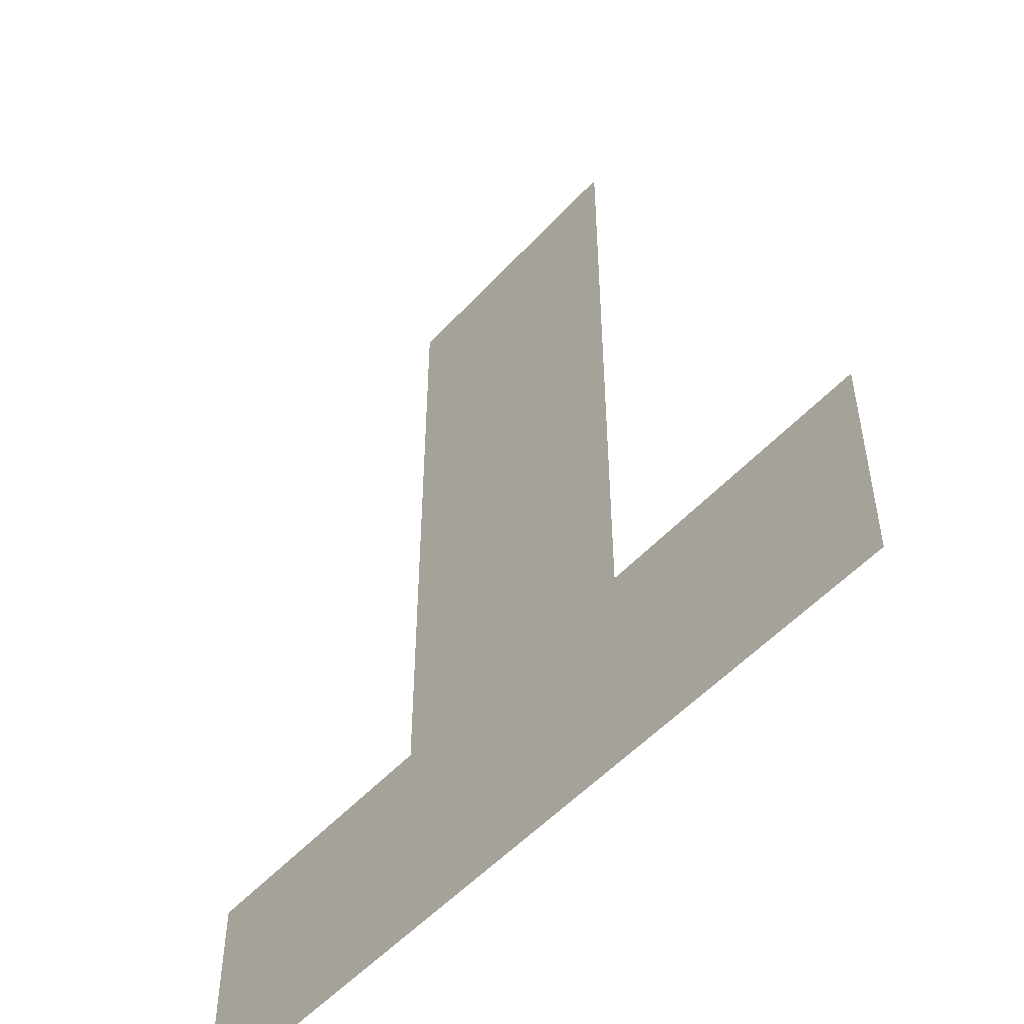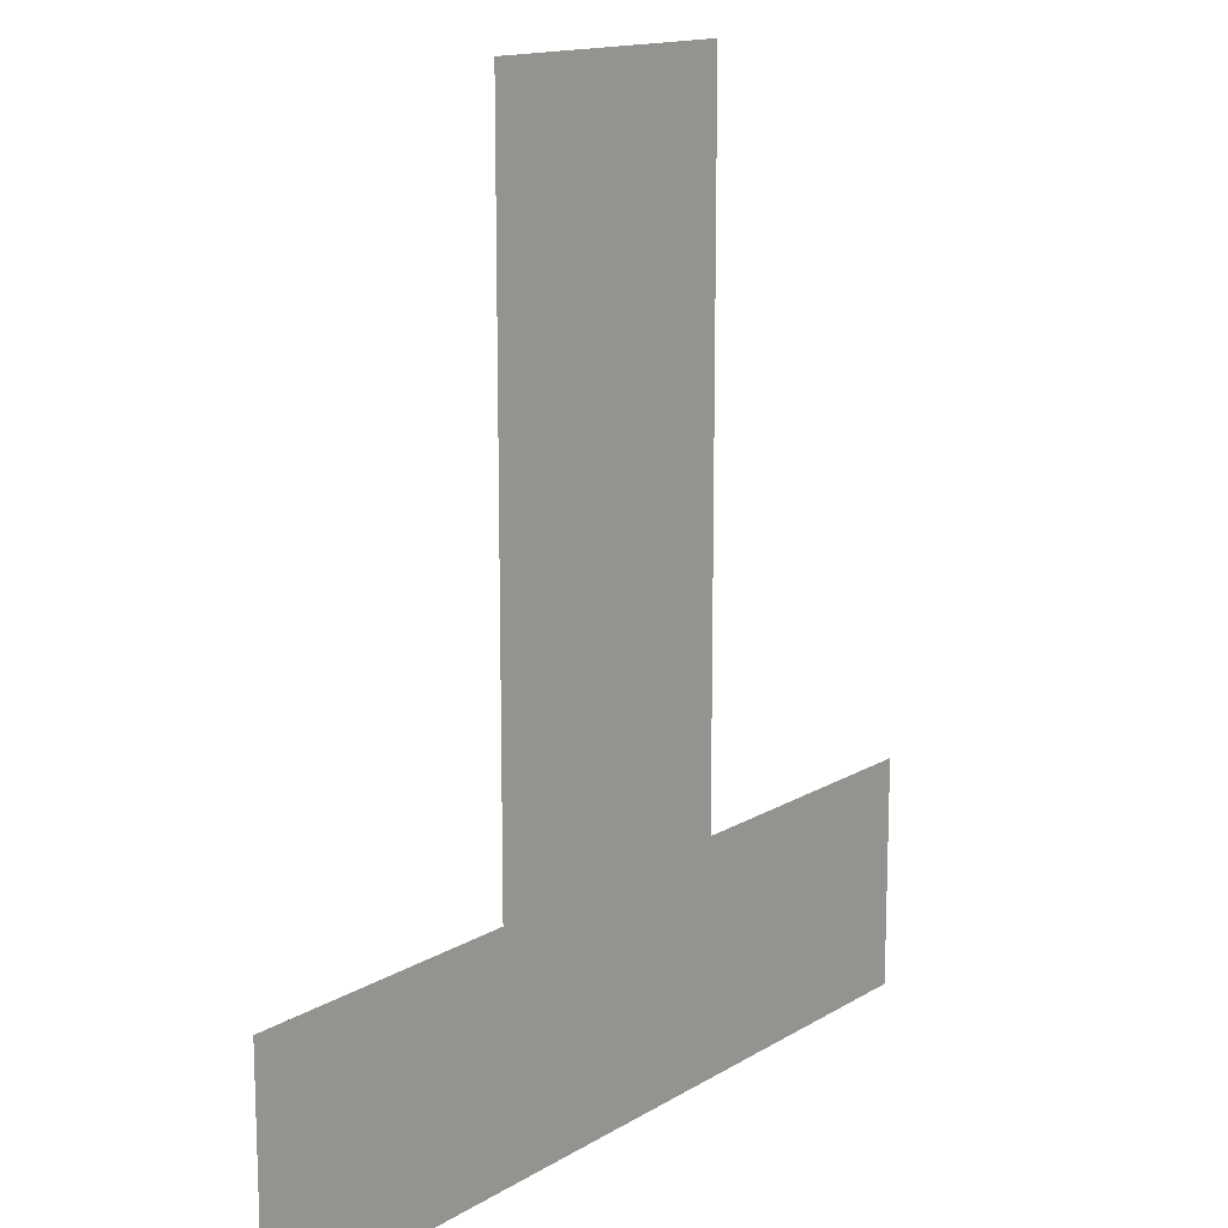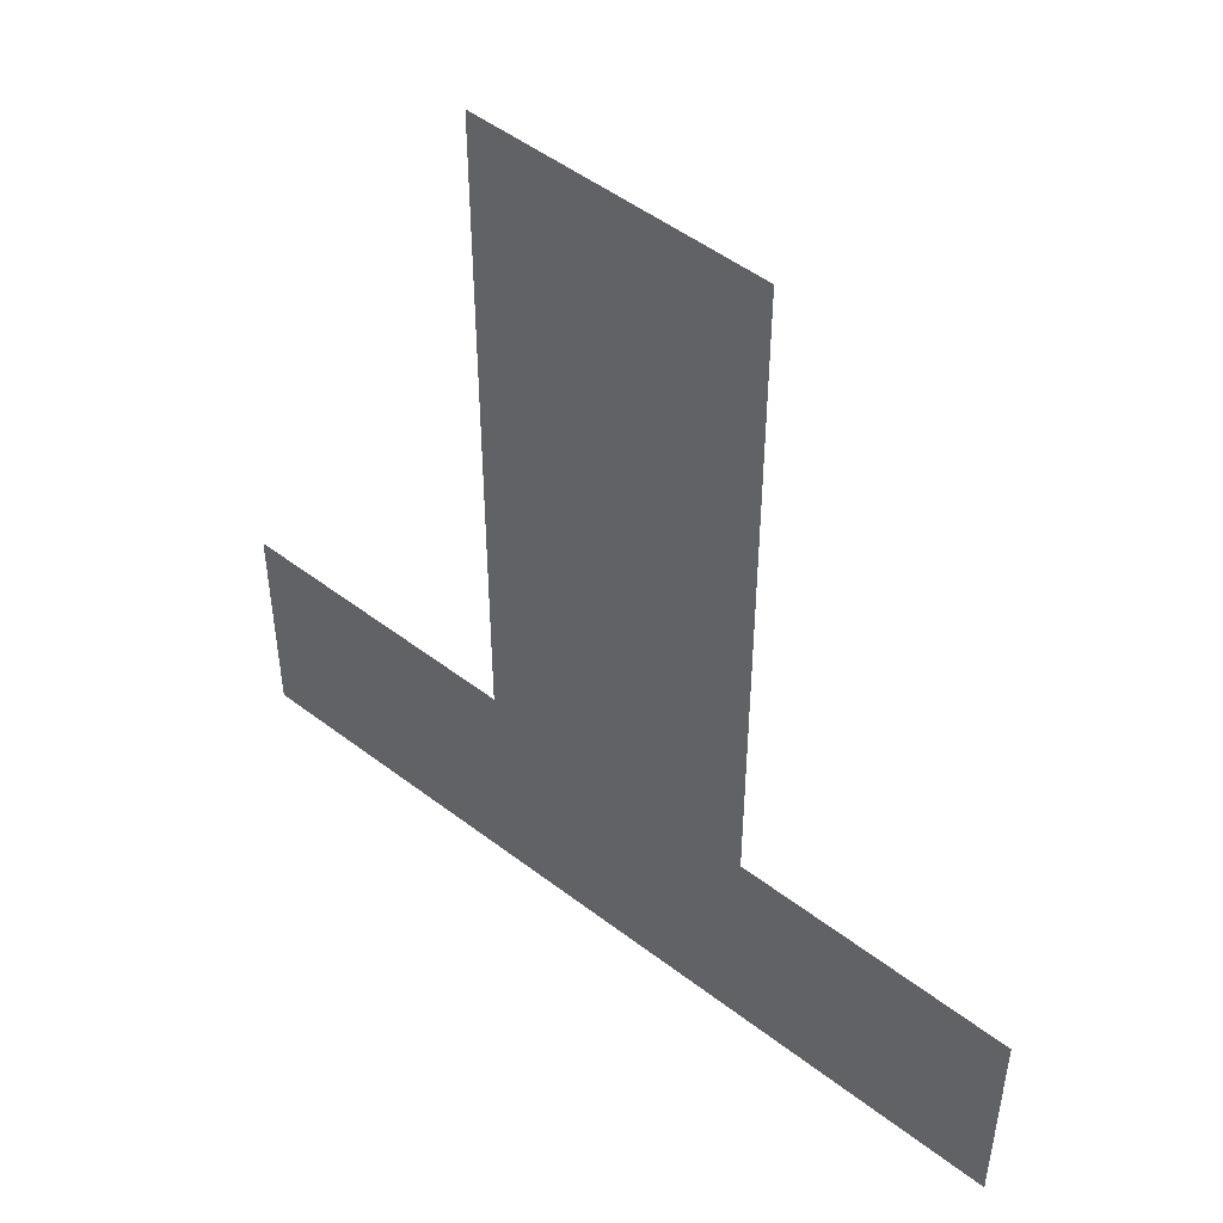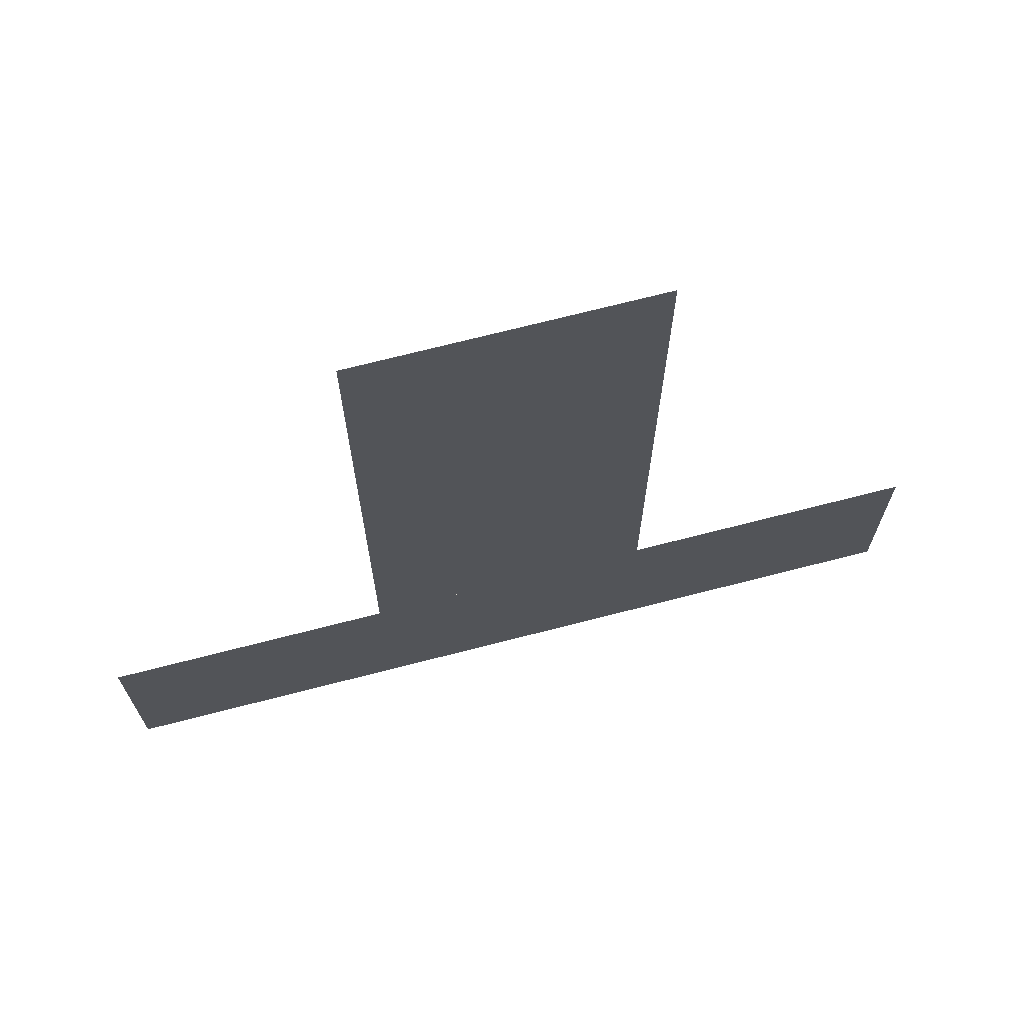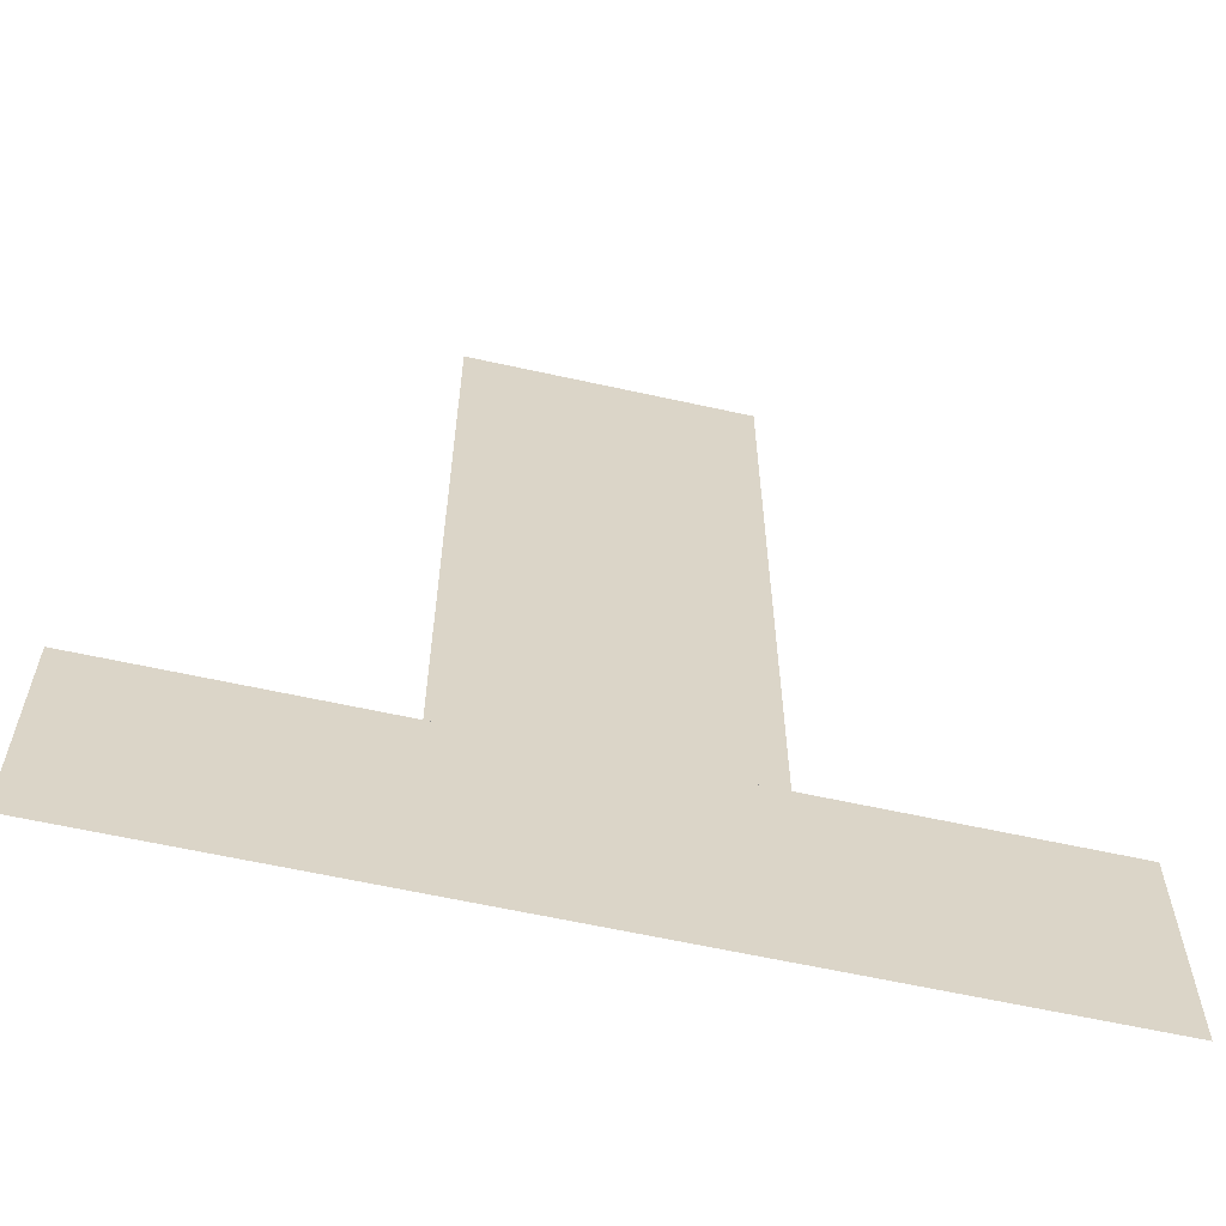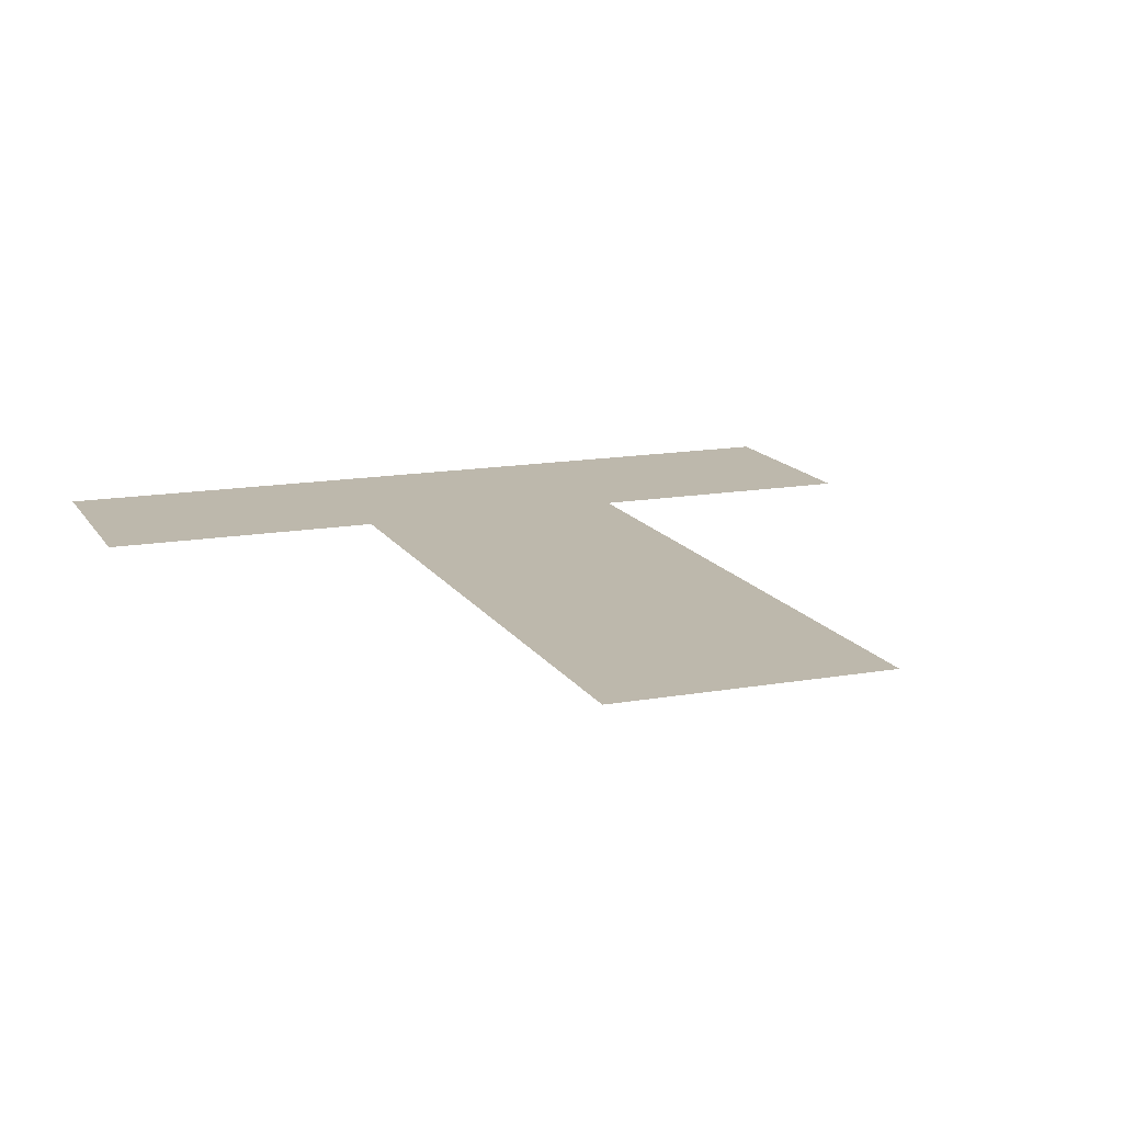
<metadata>
{"format":"obj","ext":"obj","renderer":"f3d","projection":"perspective","resolution":1024,"background":"white","views":[{"elev":-51.9,"azim":-130.8,"up":"+Z"},{"elev":14.4,"azim":127.6,"up":"+Z"},{"elev":49.8,"azim":40.2,"up":"+Z"},{"elev":71.2,"azim":165.6,"up":"+Z"},{"elev":-61.8,"azim":167.3,"up":"+Z"},{"elev":14.7,"azim":-21.0,"up":"+Y"}]}
</metadata>
<code>
o T
v -0.007716 0 -0.00616
v 0 0 -0.008213
v -0.007716 0 -0.008213
v 0.007716 0 -0.008213
v 0.007716 0 -0.00616
v -0.007716 0 -0.004107
v 0.007716 0 -0.004107
v -0.005103 0 -0.004107
v -0.002489 0 -0.004107
v -0.002489 -0 0.002052
v 0.002613 0 -0.004107
v 0.002613 -0 0.002052
v 0.005165 0 -0.004107
v -0.002489 -0 0.008213
v 0.002613 -0 0.008213
v 6.2e-05 -0 0.008213
f 1 2 3
f 1 4 2
f 1 5 4
f 6 5 1
f 6 7 5
f 8 7 6
f 9 7 8
f 10 11 9
f 11 7 9
f 10 12 11
f 13 7 11
f 14 12 10
f 14 15 12
f 16 15 14

</code>
